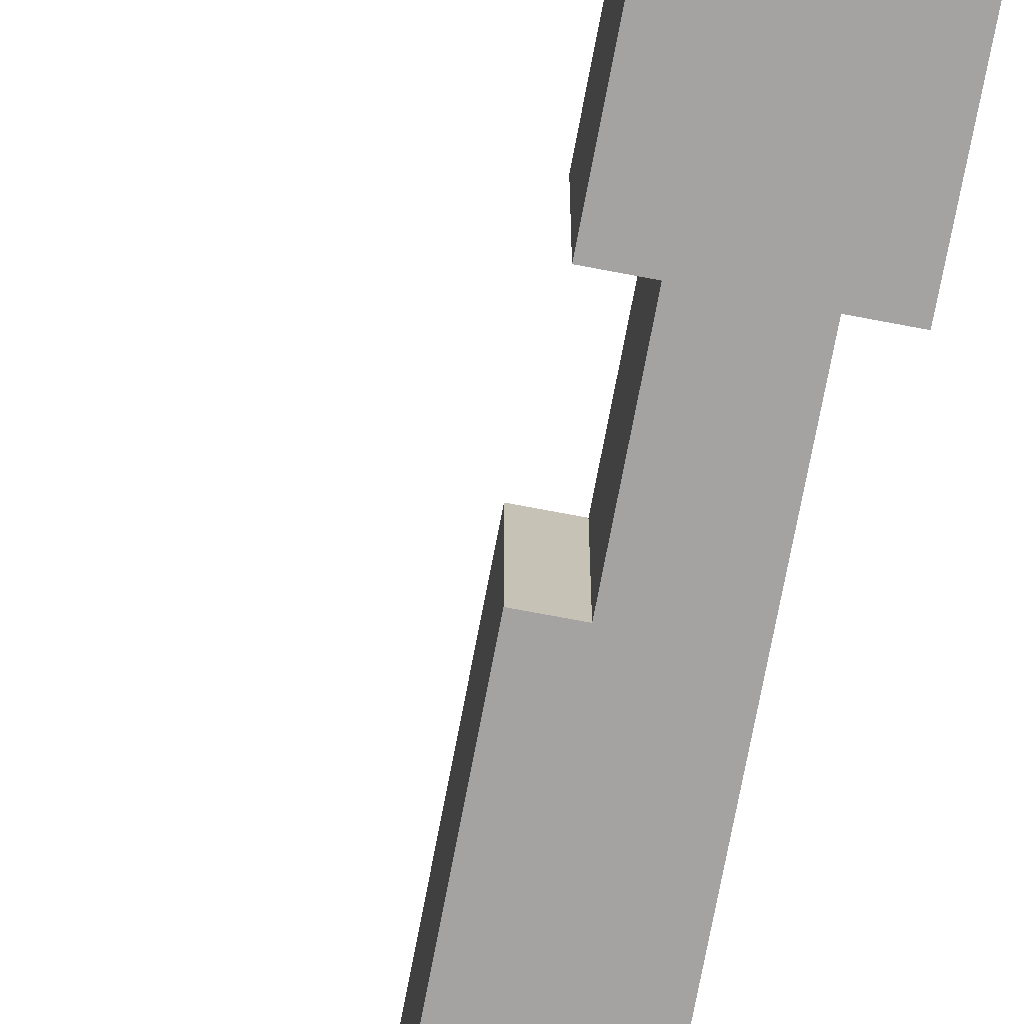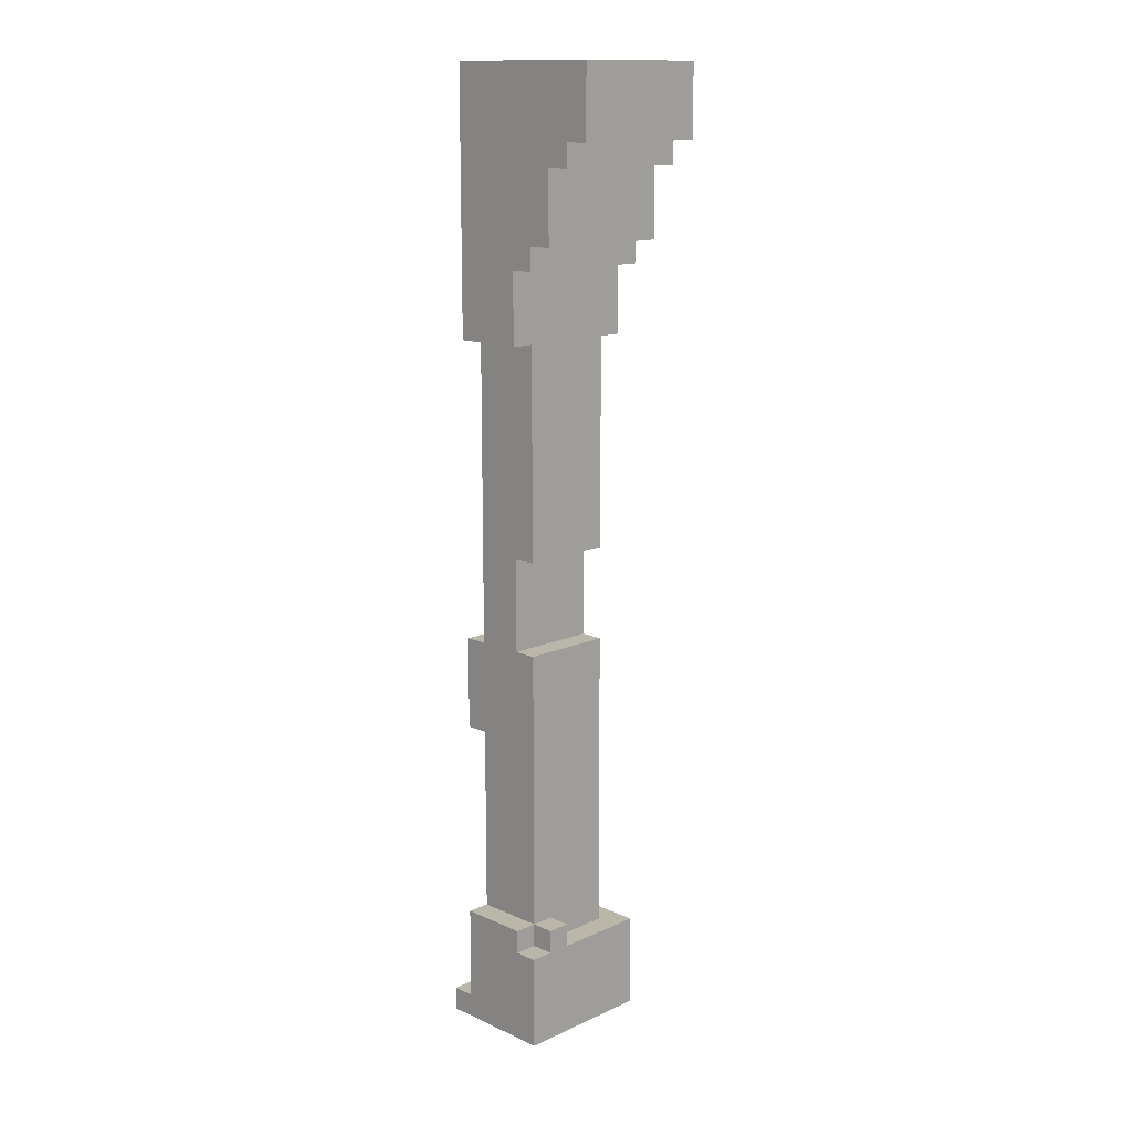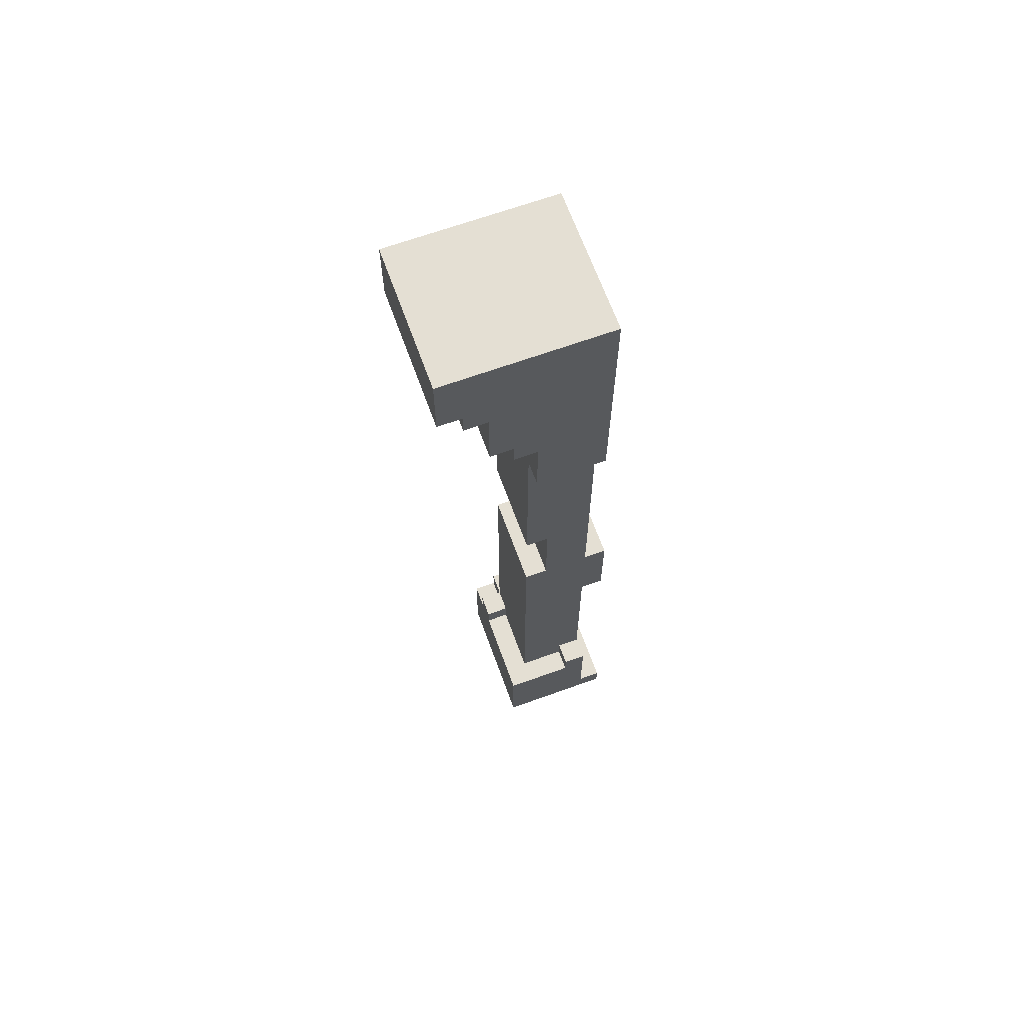
<metadata>
{"format":"obj","ext":"obj","renderer":"f3d","projection":"perspective","resolution":1024,"background":"white","views":[{"elev":-73.1,"azim":-10.8,"up":"+Z"},{"elev":13.9,"azim":-135.1,"up":"+Y"},{"elev":66.7,"azim":-19.9,"up":"+Y"}]}
</metadata>
<code>
o
v -5 3.9 -1.1
v -5 3.9 -1.3
v -5 3.9 -1.4
v -5 3.9 -1.7
v -5 4 -1.2
v -5 4 -1.3
v -5 4 -1.4
v -5 4.1 -1.1
v -5 4.1 -1.2
v -5 4.1 -1.3
v -5 4.1 -1.4
v -5 4.1 -1.6
v -5 4.1 -1.7
v -5 4.2 -1.1
v -5 4.2 -1.3
v -5 4.2 -1.6
v -5 4.2 -1.7
v -4.9 3.8 -1.1
v -4.9 3.8 -1.7
v -4.9 3.9 -1.1
v -4.9 3.9 -1.3
v -4.9 3.9 -1.4
v -4.9 3.9 -1.7
v -4.8 3.5 -1.1
v -4.8 3.5 -1.7
v -4.8 3.7 -1.5
v -4.8 3.7 -1.7
v -4.8 3.8 -1.1
v -4.8 3.8 -1.5
v -4.8 3.8 -1.7
v -4.7 0.1 -1.1
v -4.7 0.1 -1.7
v -4.7 0.4 -1.1
v -4.7 0.4 -1.3
v -4.7 0.5 -1.1
v -4.7 0.5 -1.3
v -4.7 0.5 -1.5
v -4.7 0.5 -1.6
v -4.7 0.5 -1.7
v -4.7 0.6 -1.5
v -4.7 0.6 -1.6
v -4.7 3.4 -1.1
v -4.7 3.4 -1.7
v -4.7 3.5 -1.1
v -4.7 3.5 -1.7
v -4.6 0.5 -1.2
v -4.6 0.5 -1.3
v -4.6 0.5 -1.5
v -4.6 0.5 -1.6
v -4.6 0.5 -1.7
v -4.6 0.6 -1.2
v -4.6 0.6 -1.3
v -4.6 0.6 -1.5
v -4.6 0.6 -1.6
v -4.6 0.6 -1.7
v -4.6 0.7 -1.2
v -4.6 0.7 -1.6
v -4.6 0.8 -1.2
v -4.6 0.8 -1.3
v -4.6 0.9 -1.3
v -4.6 0.9 -1.4
v -4.6 1 -1.2
v -4.6 1 -1.4
v -4.6 1 -1.6
v -4.6 1.1 -1.2
v -4.6 1.1 -1.6
v -4.6 1.3 -1.2
v -4.6 1.3 -1.3
v -4.6 1.4 -1.2
v -4.6 1.4 -1.3
v -4.6 1.4 -1.6
v -4.6 1.5 -1.2
v -4.6 1.5 -1.6
v -4.6 1.7 -1.2
v -4.6 1.7 -1.4
v -4.6 1.8 -1.2
v -4.6 1.8 -1.4
v -4.6 1.8 -1.6
v -4.6 2.2 -1.2
v -4.6 2.2 -1.6
v -4.6 2.3 -1.2
v -4.6 2.3 -1.6
v -4.6 2.4 -1.3
v -4.6 2.4 -1.4
v -4.6 2.5 -1.2
v -4.6 2.5 -1.3
v -4.6 2.5 -1.4
v -4.6 2.6 -1.2
v -4.6 2.6 -1.3
v -4.6 2.6 -1.6
v -4.6 2.7 -1.2
v -4.6 2.7 -1.6
v -4.6 2.9 -1.4
v -4.6 2.9 -1.6
v -4.6 3 -1.2
v -4.6 3 -1.4
v -4.6 3 -1.6
v -4.6 3.1 -1.1
v -4.6 3.1 -1.2
v -4.6 3.1 -1.6
v -4.6 3.1 -1.7
v -4.6 3.4 -1.1
v -4.6 3.4 -1.7
v -4.5 1.8 -1.2
v -4.5 1.8 -1.4
v -4.5 1.8 -1.6
v -4.5 1.9 -1.2
v -4.5 1.9 -1.6
v -4.5 2.1 -1.2
v -4.5 2.1 -1.4
v -4.5 2.2 -1.2
v -4.5 2.2 -1.4
v -4.5 2.2 -1.6
v -4.4 0.5 -1.1
v -4.4 0.5 -1.2
v -4.4 0.6 -1.1
v -4.4 0.6 -1.2
v -4.3 0.2 -1.1
v -4.3 0.2 -1.7
v -4.3 0.6 -1.1
v -4.3 0.6 -1.2
v -4.3 0.6 -1.3
v -4.3 0.6 -1.5
v -4.3 0.6 -1.6
v -4.3 0.6 -1.7
v -4.3 0.7 -1.2
v -4.3 0.7 -1.3
v -4.3 0.7 -1.5
v -4.3 0.7 -1.6
v -4.3 1 -1.2
v -4.3 1 -1.3
v -4.3 1 -1.5
v -4.3 1 -1.6
v -4.3 1.1 -1.2
v -4.3 1.1 -1.3
v -4.3 1.1 -1.5
v -4.3 1.1 -1.6
v -4.3 1.4 -1.2
v -4.3 1.4 -1.3
v -4.3 1.4 -1.5
v -4.3 1.4 -1.6
v -4.3 1.8 -1.2
v -4.3 1.8 -1.6
v -4.3 1.9 -1.2
v -4.3 1.9 -1.6
v -4.3 2.1 -1.2
v -4.3 2.1 -1.3
v -4.3 2.2 -1.5
v -4.3 2.2 -1.6
v -4.3 2.3 -1.2
v -4.3 2.3 -1.3
v -4.3 2.3 -1.5
v -4.3 2.3 -1.6
v -4.3 2.6 -1.2
v -4.3 2.6 -1.3
v -4.3 2.6 -1.5
v -4.3 2.6 -1.6
v -4.3 2.7 -1.2
v -4.3 2.7 -1.3
v -4.3 2.7 -1.5
v -4.3 2.7 -1.6
v -4.3 3 -1.2
v -4.3 3 -1.3
v -4.3 3 -1.5
v -4.3 3 -1.6
v -4.3 3.1 -1.1
v -4.3 3.1 -1.2
v -4.3 3.1 -1.3
v -4.3 3.1 -1.5
v -4.3 3.1 -1.6
v -4.3 3.1 -1.7
v -4.3 3.4 -1.1
v -4.3 3.4 -1.3
v -4.3 3.4 -1.5
v -4.3 3.4 -1.7
v -4.3 3.5 -1.1
v -4.3 3.5 -1.3
v -4.3 3.5 -1.5
v -4.3 3.5 -1.7
v -4.3 3.8 -1.1
v -4.3 3.8 -1.3
v -4.3 3.8 -1.5
v -4.3 3.8 -1.7
v -4.3 3.9 -1.1
v -4.3 3.9 -1.3
v -4.3 3.9 -1.5
v -4.3 3.9 -1.7
v -4.3 4.2 -1.1
v -4.3 4.2 -1.7
v -4.2 0.1 -1.1
v -4.2 0.1 -1.7
v -4.2 0.2 -1.1
v -4.2 0.2 -1.7
v -4.2 1.4 -1.2
v -4.2 1.4 -1.3
v -4.2 1.4 -1.5
v -4.2 1.4 -1.6
v -4.2 1.5 -1.2
v -4.2 1.5 -1.3
v -4.2 1.5 -1.5
v -4.2 1.5 -1.6
v -4.2 1.8 -1.2
v -4.2 1.8 -1.6
v -5 3.9 -1.1
v -5 4.1 -1.1
v -5 4.2 -1.1
v -4.9 3.8 -1.1
v -4.9 3.9 -1.1
v -4.8 3.5 -1.1
v -4.8 3.8 -1.1
v -4.7 0.1 -1.1
v -4.7 0.4 -1.1
v -4.7 0.5 -1.1
v -4.7 3.4 -1.1
v -4.7 3.5 -1.1
v -4.7 4.1 -1.1
v -4.7 4.2 -1.1
v -4.6 0.4 -1.1
v -4.6 0.5 -1.1
v -4.6 3.1 -1.1
v -4.6 3.4 -1.1
v -4.4 0.5 -1.1
v -4.4 0.6 -1.1
v -4.3 0.2 -1.1
v -4.3 0.6 -1.1
v -4.3 3.1 -1.1
v -4.3 3.4 -1.1
v -4.3 3.5 -1.1
v -4.3 3.8 -1.1
v -4.3 3.9 -1.1
v -4.3 4.2 -1.1
v -4.2 0.1 -1.1
v -4.2 0.2 -1.1
v -4.6 0.5 -1.2
v -4.6 0.6 -1.2
v -4.6 0.7 -1.2
v -4.6 0.8 -1.2
v -4.6 1 -1.2
v -4.6 1.1 -1.2
v -4.6 1.3 -1.2
v -4.6 1.4 -1.2
v -4.6 1.5 -1.2
v -4.6 1.7 -1.2
v -4.6 1.8 -1.2
v -4.6 2.2 -1.2
v -4.6 2.3 -1.2
v -4.6 2.5 -1.2
v -4.6 2.6 -1.2
v -4.6 2.7 -1.2
v -4.6 3 -1.2
v -4.6 3.1 -1.2
v -4.5 0.5 -1.2
v -4.5 0.6 -1.2
v -4.5 0.8 -1.2
v -4.5 0.9 -1.2
v -4.5 1.3 -1.2
v -4.5 1.4 -1.2
v -4.5 1.7 -1.2
v -4.5 1.8 -1.2
v -4.5 1.9 -1.2
v -4.5 2.1 -1.2
v -4.5 2.2 -1.2
v -4.5 2.5 -1.2
v -4.5 2.6 -1.2
v -4.4 0.5 -1.2
v -4.4 0.6 -1.2
v -4.4 0.9 -1.2
v -4.4 1 -1.2
v -4.3 0.6 -1.2
v -4.3 0.7 -1.2
v -4.3 1 -1.2
v -4.3 1.1 -1.2
v -4.3 1.4 -1.2
v -4.3 1.8 -1.2
v -4.3 1.9 -1.2
v -4.3 2.1 -1.2
v -4.3 2.3 -1.2
v -4.3 2.6 -1.2
v -4.3 2.7 -1.2
v -4.3 3 -1.2
v -4.3 3.1 -1.2
v -4.2 1.4 -1.2
v -4.2 1.5 -1.2
v -4.2 1.8 -1.2
v -4.7 0.5 -1.5
v -4.7 0.6 -1.5
v -4.6 0.5 -1.5
v -4.6 0.6 -1.5
v -4.7 0.5 -1.6
v -4.7 0.6 -1.6
v -4.6 0.5 -1.6
v -4.6 0.6 -1.6
v -4.6 0.7 -1.6
v -4.6 1 -1.6
v -4.6 1.1 -1.6
v -4.6 1.4 -1.6
v -4.6 1.5 -1.6
v -4.6 1.8 -1.6
v -4.6 2.2 -1.6
v -4.6 2.3 -1.6
v -4.6 2.6 -1.6
v -4.6 2.7 -1.6
v -4.6 2.9 -1.6
v -4.6 3 -1.6
v -4.6 3.1 -1.6
v -4.5 0.6 -1.6
v -4.5 1.8 -1.6
v -4.5 1.9 -1.6
v -4.5 2.2 -1.6
v -4.5 2.9 -1.6
v -4.5 3 -1.6
v -4.3 0.6 -1.6
v -4.3 0.7 -1.6
v -4.3 1 -1.6
v -4.3 1.1 -1.6
v -4.3 1.4 -1.6
v -4.3 1.8 -1.6
v -4.3 1.9 -1.6
v -4.3 2.2 -1.6
v -4.3 2.3 -1.6
v -4.3 2.6 -1.6
v -4.3 2.7 -1.6
v -4.3 3 -1.6
v -4.3 3.1 -1.6
v -4.2 1.4 -1.6
v -4.2 1.5 -1.6
v -4.2 1.8 -1.6
v -5 3.9 -1.7
v -5 4.1 -1.7
v -5 4.2 -1.7
v -4.9 3.8 -1.7
v -4.9 3.9 -1.7
v -4.9 4.1 -1.7
v -4.9 4.2 -1.7
v -4.8 3.5 -1.7
v -4.8 3.7 -1.7
v -4.8 3.8 -1.7
v -4.7 0.1 -1.7
v -4.7 0.5 -1.7
v -4.7 3.4 -1.7
v -4.7 3.5 -1.7
v -4.7 3.7 -1.7
v -4.7 3.8 -1.7
v -4.6 0.5 -1.7
v -4.6 0.6 -1.7
v -4.6 3.1 -1.7
v -4.6 3.4 -1.7
v -4.5 0.5 -1.7
v -4.5 0.6 -1.7
v -4.3 0.2 -1.7
v -4.3 0.6 -1.7
v -4.3 3.1 -1.7
v -4.3 3.4 -1.7
v -4.3 3.5 -1.7
v -4.3 3.8 -1.7
v -4.3 3.9 -1.7
v -4.3 4.2 -1.7
v -4.2 0.1 -1.7
v -4.2 0.2 -1.7
v -4.7 0.1 -1.1
v -4.2 0.1 -1.1
v -4.7 0.1 -1.7
v -4.2 0.1 -1.7
v -4.3 1.4 -1.2
v -4.2 1.4 -1.2
v -4.3 1.4 -1.3
v -4.2 1.4 -1.3
v -4.3 1.4 -1.5
v -4.2 1.4 -1.5
v -4.3 1.4 -1.6
v -4.2 1.4 -1.6
v -4.6 2.2 -1.2
v -4.5 2.2 -1.2
v -4.5 2.2 -1.4
v -4.6 2.2 -1.6
v -4.5 2.2 -1.6
v -4.6 3.1 -1.1
v -4.3 3.1 -1.1
v -4.6 3.1 -1.2
v -4.3 3.1 -1.2
v -4.6 3.1 -1.6
v -4.3 3.1 -1.6
v -4.6 3.1 -1.7
v -4.3 3.1 -1.7
v -4.7 3.4 -1.1
v -4.6 3.4 -1.1
v -4.7 3.4 -1.7
v -4.6 3.4 -1.7
v -4.8 3.5 -1.1
v -4.7 3.5 -1.1
v -4.8 3.5 -1.7
v -4.7 3.5 -1.7
v -4.9 3.8 -1.1
v -4.8 3.8 -1.1
v -4.8 3.8 -1.5
v -4.9 3.8 -1.7
v -4.8 3.8 -1.7
v -5 3.9 -1.1
v -4.9 3.9 -1.1
v -5 3.9 -1.3
v -4.9 3.9 -1.3
v -5 3.9 -1.4
v -4.9 3.9 -1.4
v -5 3.9 -1.7
v -4.9 3.9 -1.7
v -4.3 0.2 -1.1
v -4.2 0.2 -1.1
v -4.3 0.2 -1.7
v -4.2 0.2 -1.7
v -4.7 0.5 -1.1
v -4.6 0.5 -1.1
v -4.4 0.5 -1.1
v -4.6 0.5 -1.2
v -4.5 0.5 -1.2
v -4.4 0.5 -1.2
v -4.7 0.5 -1.3
v -4.6 0.5 -1.3
v -4.7 0.5 -1.5
v -4.6 0.5 -1.5
v -4.7 0.5 -1.6
v -4.6 0.5 -1.6
v -4.7 0.5 -1.7
v -4.6 0.5 -1.7
v -4.4 0.6 -1.1
v -4.3 0.6 -1.1
v -4.4 0.6 -1.2
v -4.3 0.6 -1.2
v -4.7 0.6 -1.5
v -4.6 0.6 -1.5
v -4.7 0.6 -1.6
v -4.6 0.6 -1.6
v -4.5 0.6 -1.6
v -4.3 0.6 -1.6
v -4.6 0.6 -1.7
v -4.5 0.6 -1.7
v -4.3 0.6 -1.7
v -4.6 1.8 -1.2
v -4.5 1.8 -1.2
v -4.3 1.8 -1.2
v -4.2 1.8 -1.2
v -4.6 1.8 -1.4
v -4.5 1.8 -1.4
v -4.6 1.8 -1.6
v -4.5 1.8 -1.6
v -4.3 1.8 -1.6
v -4.2 1.8 -1.6
v -5 4.2 -1.1
v -4.7 4.2 -1.1
v -4.3 4.2 -1.1
v -4.9 4.2 -1.2
v -4.7 4.2 -1.2
v -5 4.2 -1.3
v -4.9 4.2 -1.3
v -5 4.2 -1.6
v -4.9 4.2 -1.6
v -5 4.2 -1.7
v -4.9 4.2 -1.7
v -4.3 4.2 -1.7
f 5 2 1
f 6 3 2
f 6 2 5
f 7 4 3
f 7 3 6
f 8 5 1
f 9 6 5
f 9 5 8
f 10 7 6
f 10 6 9
f 11 4 7
f 11 7 10
f 12 4 11
f 13 4 12
f 14 10 9
f 14 9 8
f 15 11 10
f 15 10 14
f 15 12 11
f 16 13 12
f 16 12 15
f 17 13 16
f 20 19 18
f 21 19 20
f 22 19 21
f 23 19 22
f 26 25 24
f 27 25 26
f 28 26 24
f 29 27 26
f 29 26 28
f 30 27 29
f 33 32 31
f 34 32 33
f 35 34 33
f 36 32 34
f 36 34 35
f 37 32 36
f 38 32 37
f 39 32 38
f 40 38 37
f 41 38 40
f 44 43 42
f 45 43 44
f 51 47 46
f 52 48 47
f 52 47 51
f 53 48 52
f 54 50 49
f 55 50 54
f 56 53 52
f 56 52 51
f 56 54 53
f 57 54 56
f 58 57 56
f 59 57 58
f 60 59 58
f 60 57 59
f 61 57 60
f 62 60 58
f 62 61 60
f 63 57 61
f 63 61 62
f 64 57 63
f 65 63 62
f 65 64 63
f 66 64 65
f 67 66 65
f 68 66 67
f 69 68 67
f 70 66 68
f 70 68 69
f 71 66 70
f 72 70 69
f 72 71 70
f 73 71 72
f 74 73 72
f 75 73 74
f 76 75 74
f 77 73 75
f 77 75 76
f 78 73 77
f 81 80 79
f 82 80 81
f 83 82 81
f 84 82 83
f 85 83 81
f 86 84 83
f 86 83 85
f 87 82 84
f 87 84 86
f 88 86 85
f 89 87 86
f 89 86 88
f 90 82 87
f 90 87 89
f 91 89 88
f 91 90 89
f 92 90 91
f 93 92 91
f 94 92 93
f 95 93 91
f 96 94 93
f 96 93 95
f 97 94 96
f 99 96 95
f 99 97 96
f 100 97 99
f 102 100 99
f 102 101 100
f 102 99 98
f 103 101 102
f 107 105 104
f 107 106 105
f 108 106 107
f 109 108 107
f 110 108 109
f 111 110 109
f 112 108 110
f 112 110 111
f 113 108 112
f 116 115 114
f 117 115 116
f 118 119 120
f 120 119 121
f 121 119 122
f 122 119 123
f 123 119 124
f 124 119 125
f 121 122 126
f 122 123 127
f 126 122 127
f 123 124 128
f 127 123 128
f 128 124 129
f 126 127 130
f 127 128 130
f 128 129 130
f 130 129 131
f 131 129 132
f 132 129 133
f 130 131 134
f 131 132 135
f 134 131 135
f 132 133 136
f 135 132 136
f 136 133 137
f 134 135 138
f 135 136 138
f 136 137 138
f 138 137 139
f 139 137 140
f 140 137 141
f 142 143 144
f 144 143 145
f 144 145 146
f 146 145 147
f 147 145 148
f 148 145 149
f 146 147 150
f 147 148 151
f 150 147 151
f 148 149 152
f 151 148 152
f 152 149 153
f 150 151 154
f 151 152 154
f 152 153 154
f 154 153 155
f 155 153 156
f 156 153 157
f 154 155 158
f 155 156 159
f 158 155 159
f 156 157 160
f 159 156 160
f 160 157 161
f 158 159 162
f 159 160 162
f 160 161 162
f 162 161 163
f 163 161 164
f 164 161 165
f 162 163 167
f 163 164 168
f 167 163 168
f 164 165 169
f 168 164 169
f 169 165 170
f 169 170 172
f 170 171 172
f 168 169 172
f 167 168 172
f 166 167 172
f 172 171 173
f 173 171 174
f 174 171 175
f 172 173 176
f 173 174 177
f 176 173 177
f 174 175 178
f 177 174 178
f 178 175 179
f 176 177 180
f 177 178 180
f 178 179 180
f 180 179 181
f 181 179 182
f 182 179 183
f 180 181 184
f 181 182 185
f 184 181 185
f 182 183 186
f 185 182 186
f 186 183 187
f 184 185 188
f 185 186 188
f 186 187 188
f 188 187 189
f 190 191 192
f 192 191 193
f 194 195 198
f 195 196 199
f 198 195 199
f 196 197 200
f 199 196 200
f 200 197 201
f 198 199 202
f 199 200 202
f 200 201 202
f 202 201 203
f 208 205 204
f 210 208 207
f 215 210 209
f 216 206 205
f 216 205 208
f 217 206 216
f 218 213 212
f 218 212 211
f 219 213 218
f 221 215 214
f 222 219 218
f 224 218 211
f 224 223 222
f 224 222 218
f 225 223 224
f 226 221 220
f 227 215 221
f 227 221 226
f 228 210 215
f 228 215 227
f 229 208 210
f 229 210 228
f 230 217 216
f 230 208 229
f 230 216 208
f 231 217 230
f 232 224 211
f 233 224 232
f 252 235 234
f 253 236 235
f 253 235 252
f 254 237 236
f 254 238 237
f 255 238 254
f 256 240 239
f 256 241 240
f 257 242 241
f 257 241 256
f 258 243 242
f 258 244 243
f 259 244 258
f 262 246 245
f 263 247 246
f 263 248 247
f 264 249 248
f 264 248 263
f 265 253 252
f 266 236 253
f 266 253 265
f 267 238 255
f 267 255 254
f 268 239 238
f 268 238 267
f 269 236 266
f 270 267 254
f 270 236 269
f 270 268 267
f 270 254 236
f 271 239 268
f 271 268 270
f 272 256 239
f 272 239 271
f 272 257 256
f 273 242 257
f 273 257 272
f 274 260 259
f 274 259 258
f 275 261 260
f 275 260 274
f 276 262 261
f 276 261 275
f 277 264 263
f 277 262 276
f 277 246 262
f 277 263 246
f 278 249 264
f 278 264 277
f 279 250 249
f 279 249 278
f 280 251 250
f 280 250 279
f 281 251 280
f 282 242 273
f 283 258 242
f 283 242 282
f 283 274 258
f 284 274 283
f 287 286 285
f 288 286 287
f 289 290 291
f 291 290 292
f 292 293 306
f 297 298 307
f 299 300 309
f 303 304 310
f 302 303 310
f 304 305 311
f 310 304 311
f 306 293 312
f 293 294 313
f 312 293 313
f 294 295 314
f 313 294 314
f 295 296 315
f 314 295 315
f 296 297 316
f 315 296 316
f 307 308 317
f 297 307 317
f 308 309 318
f 317 308 318
f 309 300 319
f 318 309 319
f 300 301 320
f 319 300 320
f 301 302 321
f 320 301 321
f 302 310 322
f 321 302 322
f 310 311 322
f 311 305 323
f 322 311 323
f 323 305 324
f 316 297 325
f 297 317 326
f 325 297 326
f 326 317 327
f 328 329 332
f 329 330 333
f 332 329 333
f 333 330 334
f 331 332 337
f 335 336 341
f 336 337 342
f 341 336 342
f 337 332 343
f 342 337 343
f 338 339 344
f 340 341 347
f 344 345 348
f 338 344 348
f 348 345 349
f 338 348 350
f 348 349 350
f 350 349 351
f 346 347 352
f 347 341 353
f 352 347 353
f 341 342 354
f 353 341 354
f 342 343 354
f 343 332 355
f 354 343 355
f 332 333 356
f 355 332 356
f 333 334 356
f 356 334 357
f 338 350 358
f 358 350 359
f 362 361 360
f 363 361 362
f 366 365 364
f 367 365 366
f 368 367 366
f 369 367 368
f 370 369 368
f 371 369 370
f 374 373 372
f 375 374 372
f 376 374 375
f 379 378 377
f 380 378 379
f 383 382 381
f 384 382 383
f 387 386 385
f 388 386 387
f 391 390 389
f 392 390 391
f 395 394 393
f 396 395 393
f 397 395 396
f 400 399 398
f 401 399 400
f 402 401 400
f 403 401 402
f 404 403 402
f 405 403 404
f 406 407 408
f 408 407 409
f 410 411 413
f 411 412 413
f 413 412 414
f 414 412 415
f 410 413 416
f 416 413 417
f 416 417 418
f 418 417 419
f 420 421 422
f 422 421 423
f 424 425 426
f 426 425 427
f 428 429 430
f 430 429 431
f 431 432 434
f 432 433 435
f 434 432 435
f 435 433 436
f 437 438 441
f 441 438 442
f 441 442 443
f 443 442 444
f 439 440 445
f 445 440 446
f 447 448 450
f 448 449 451
f 450 448 451
f 447 450 452
f 450 451 453
f 452 450 453
f 452 453 454
f 453 451 455
f 454 453 455
f 454 455 456
f 455 451 457
f 456 455 457
f 451 449 458
f 457 451 458

</code>
